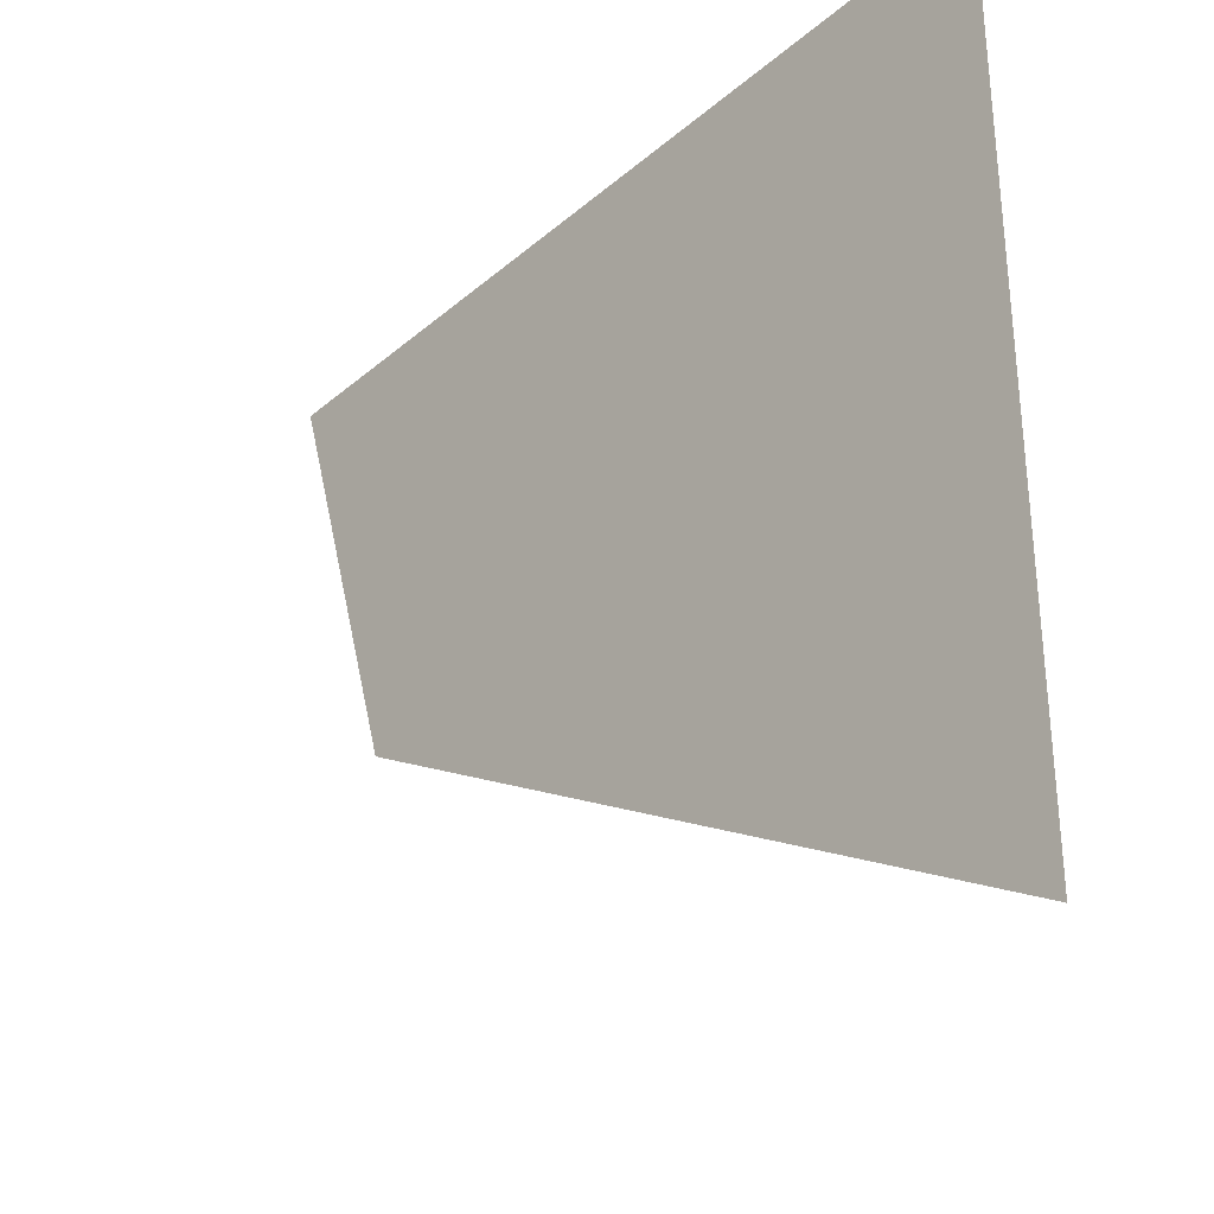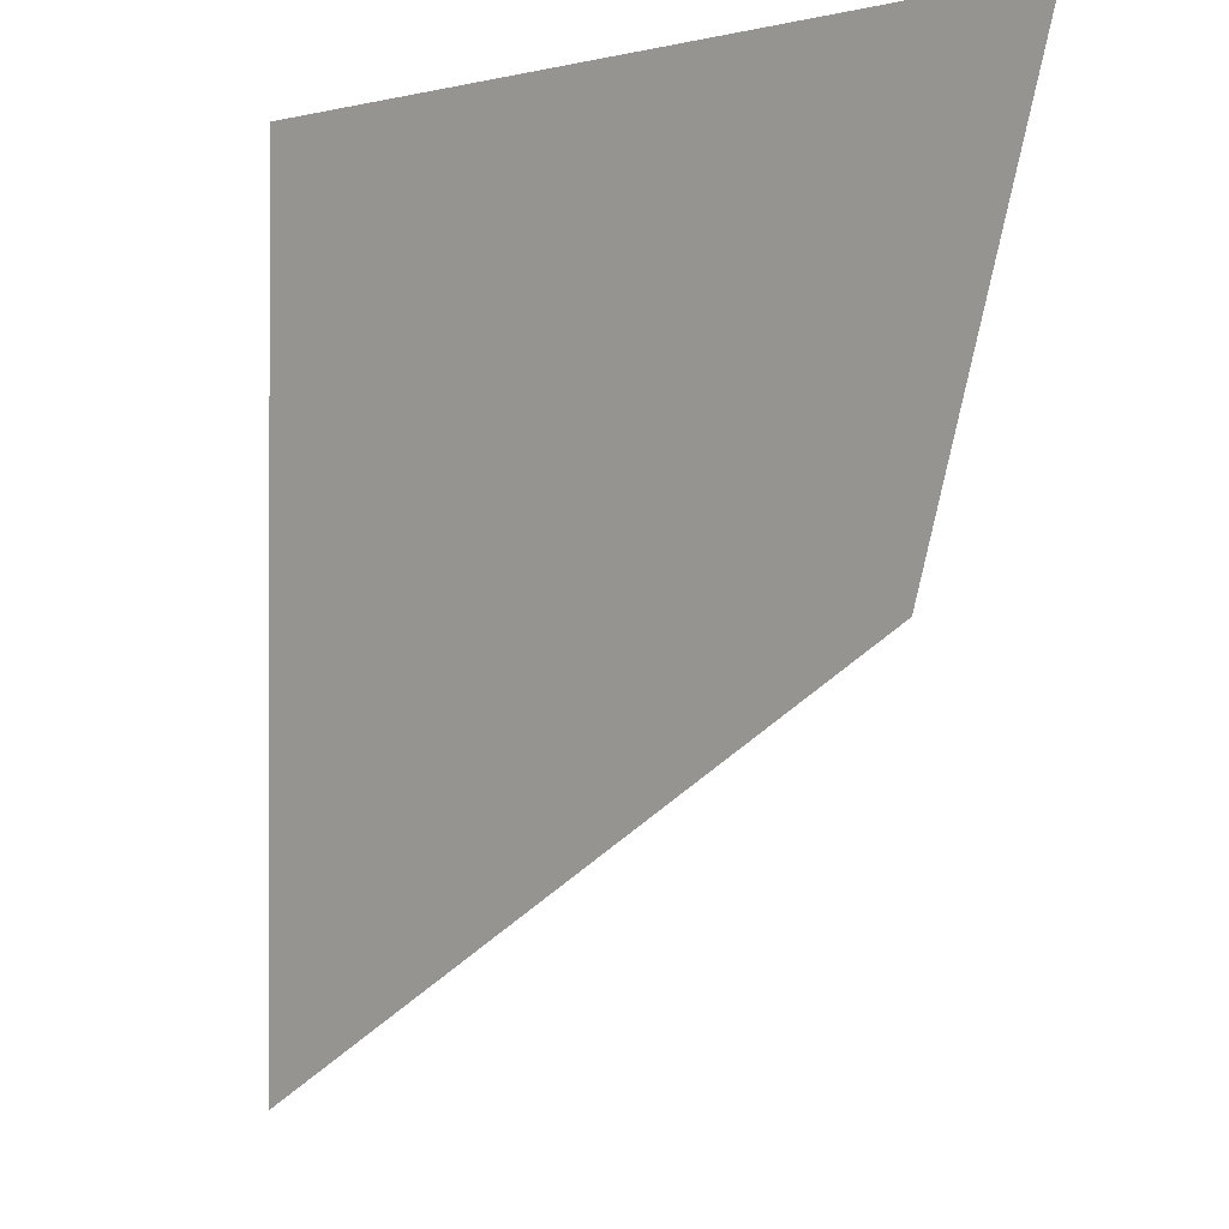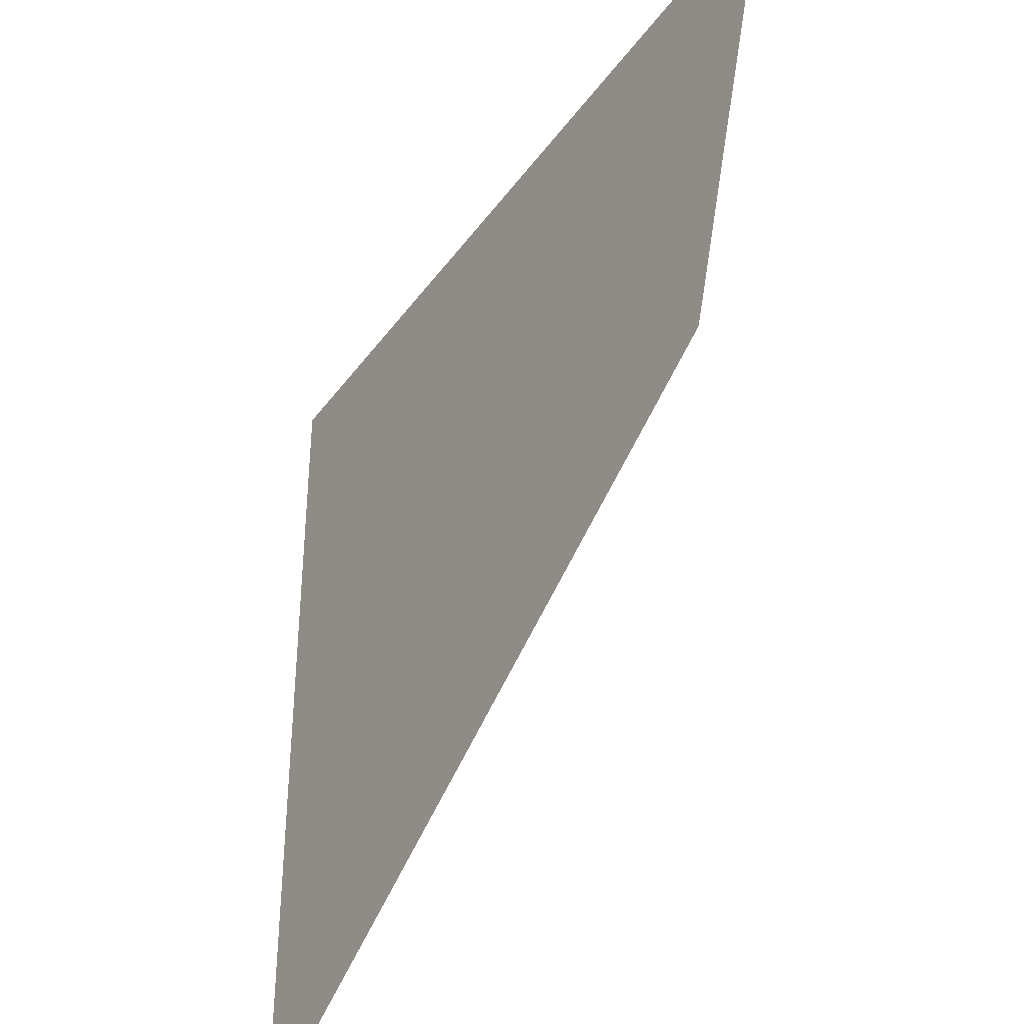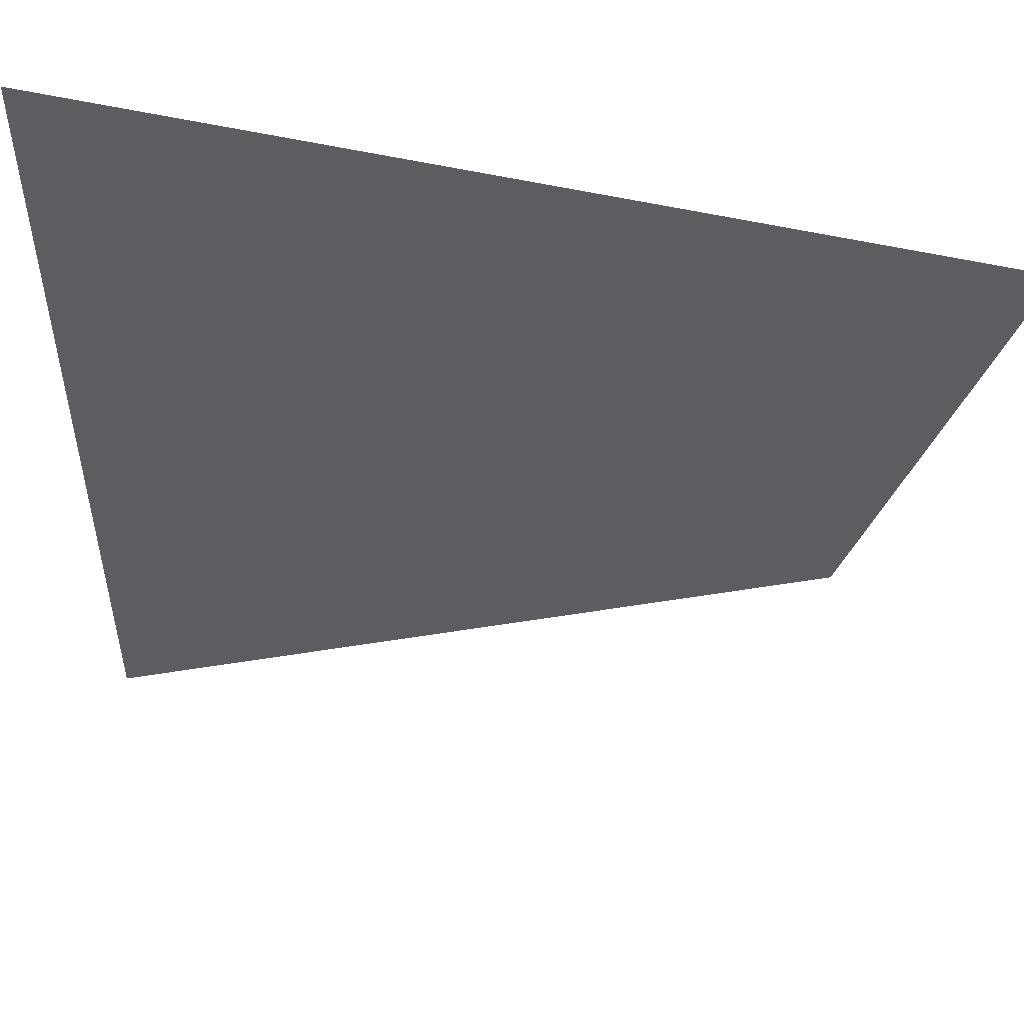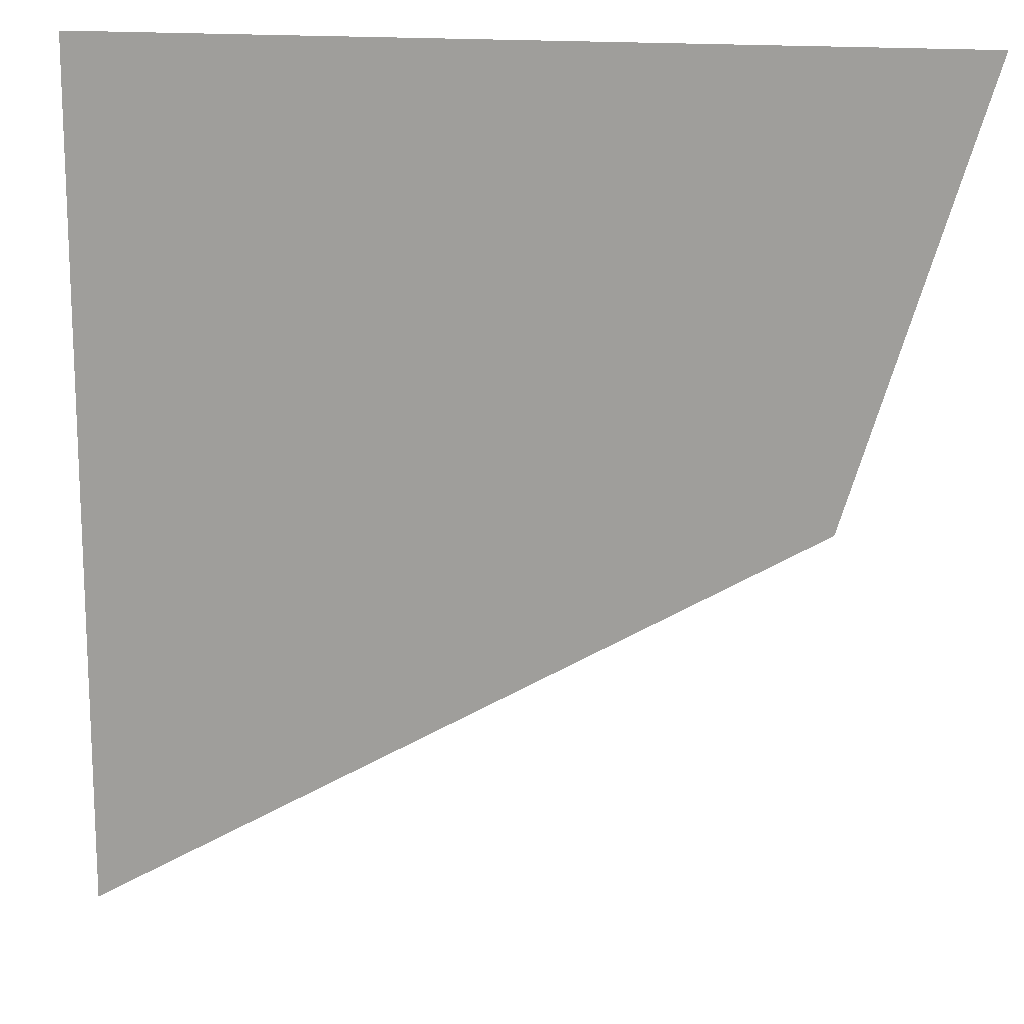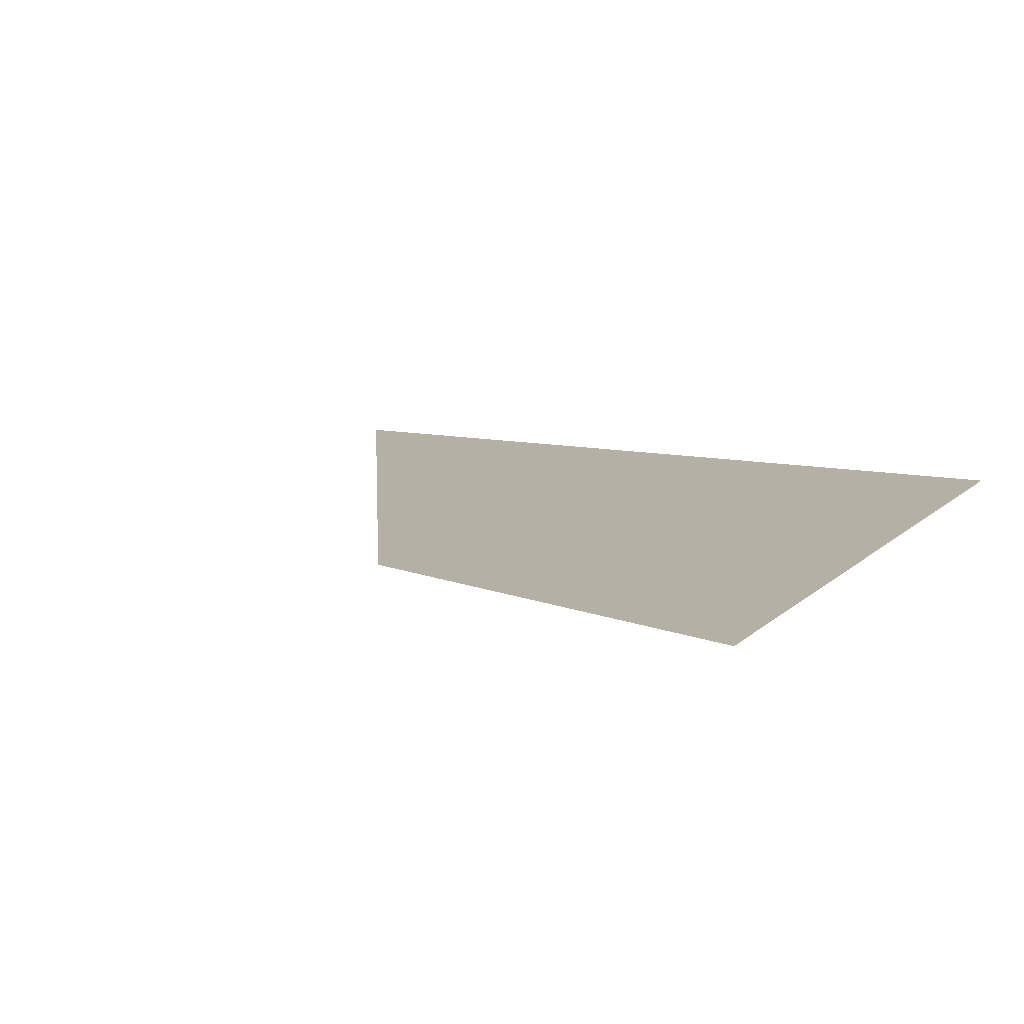
<metadata>
{"format":"obj","ext":"obj","renderer":"f3d","projection":"perspective","resolution":1024,"background":"white","views":[{"elev":-33.3,"azim":-130.8,"up":"+Y"},{"elev":-0.2,"azim":45.7,"up":"+Y"},{"elev":-39.0,"azim":58.0,"up":"+Y"},{"elev":52.2,"azim":14.2,"up":"+Y"},{"elev":15.1,"azim":14.3,"up":"+Y"},{"elev":11.6,"azim":116.6,"up":"+Z"}]}
</metadata>
<code>
o wrest
v 0.6928 -0.005333 0
v -1 -1 0
v 1 1 0
v -1 1 0
f 2 1 3
f 4 2 3

</code>
